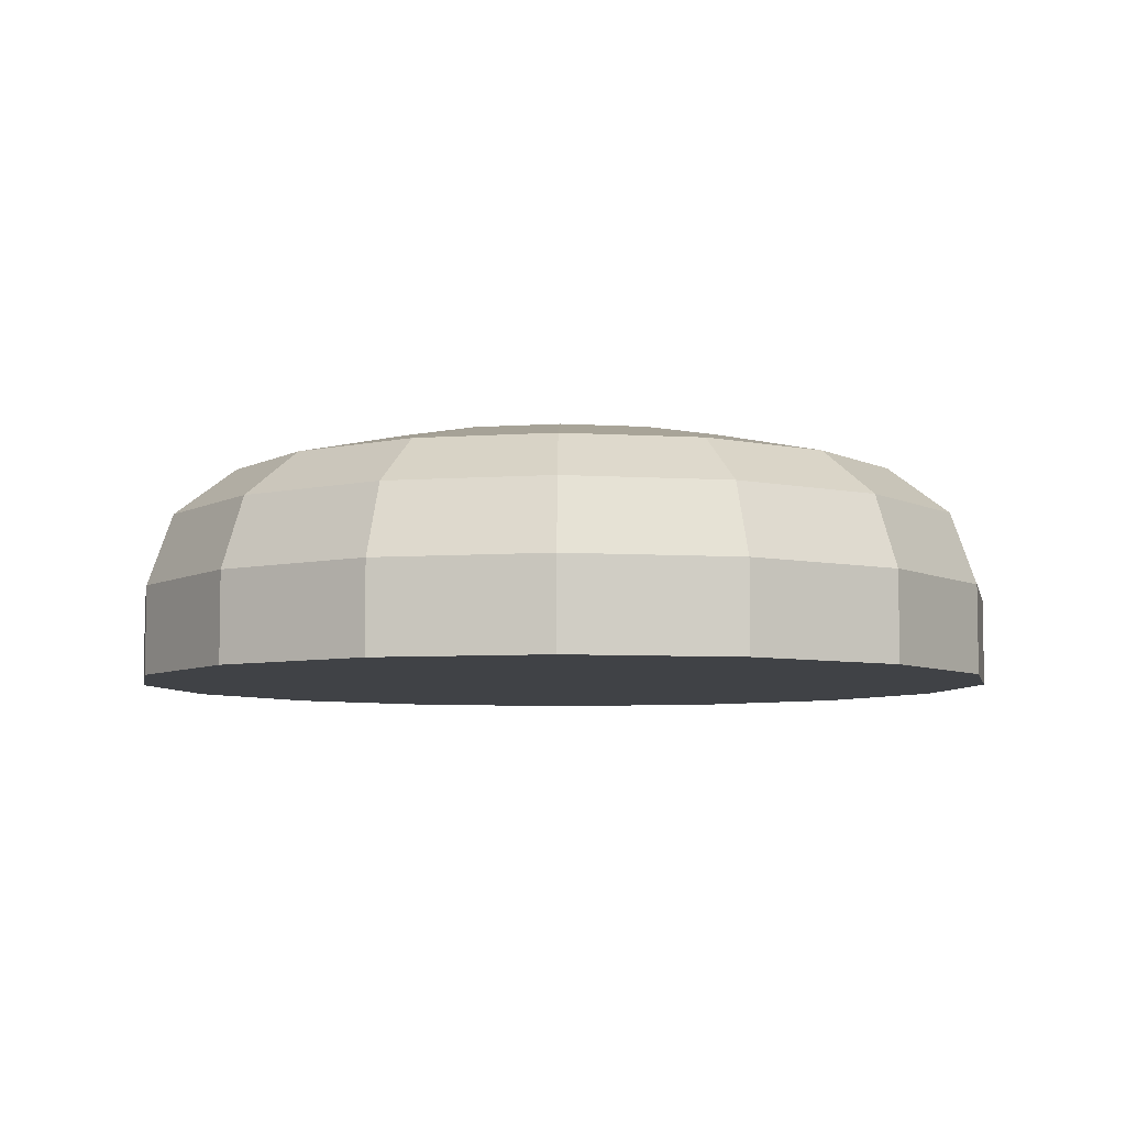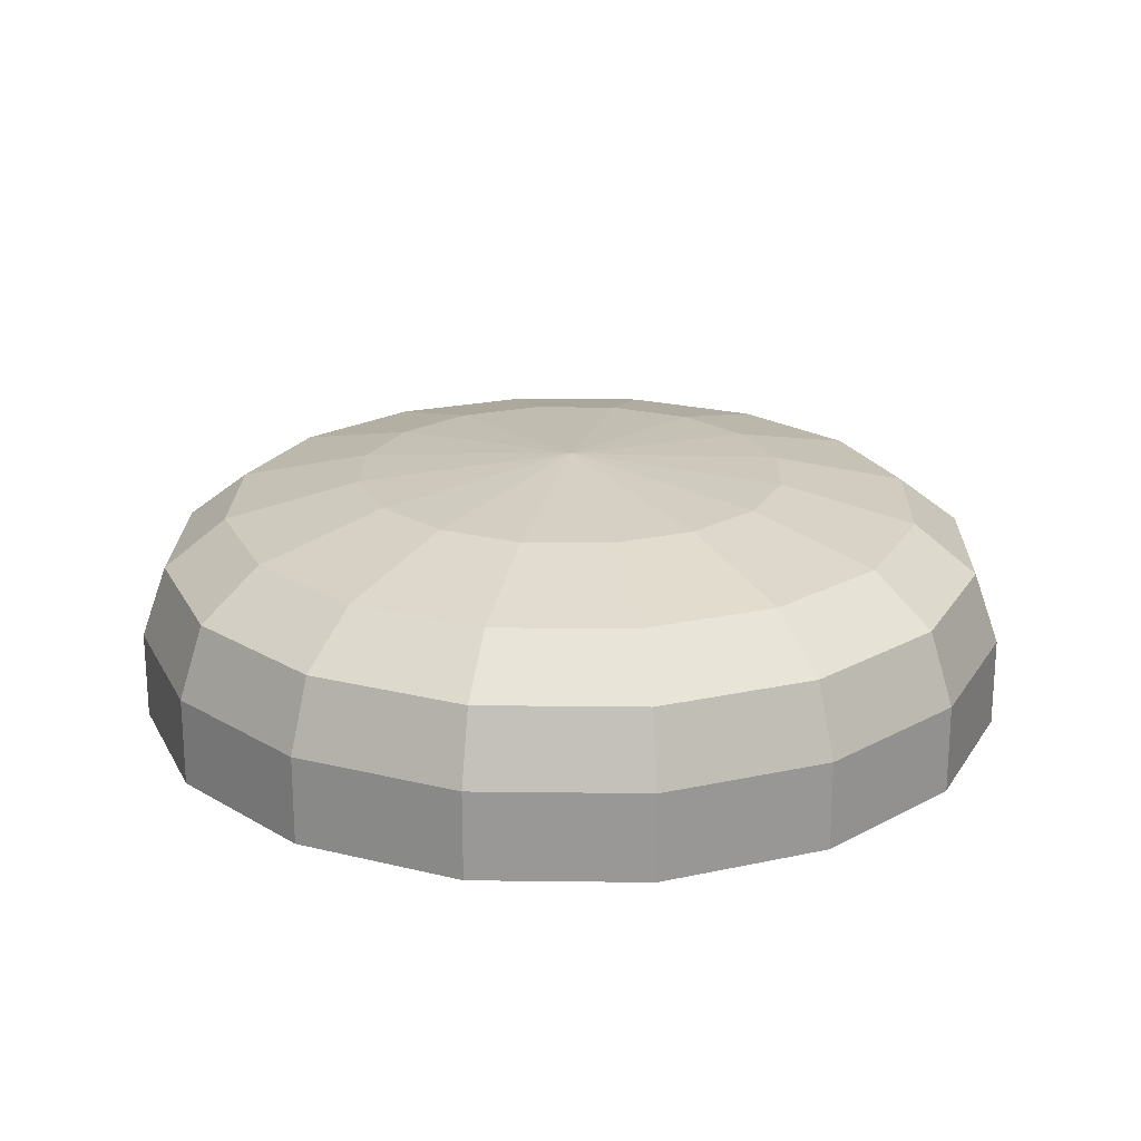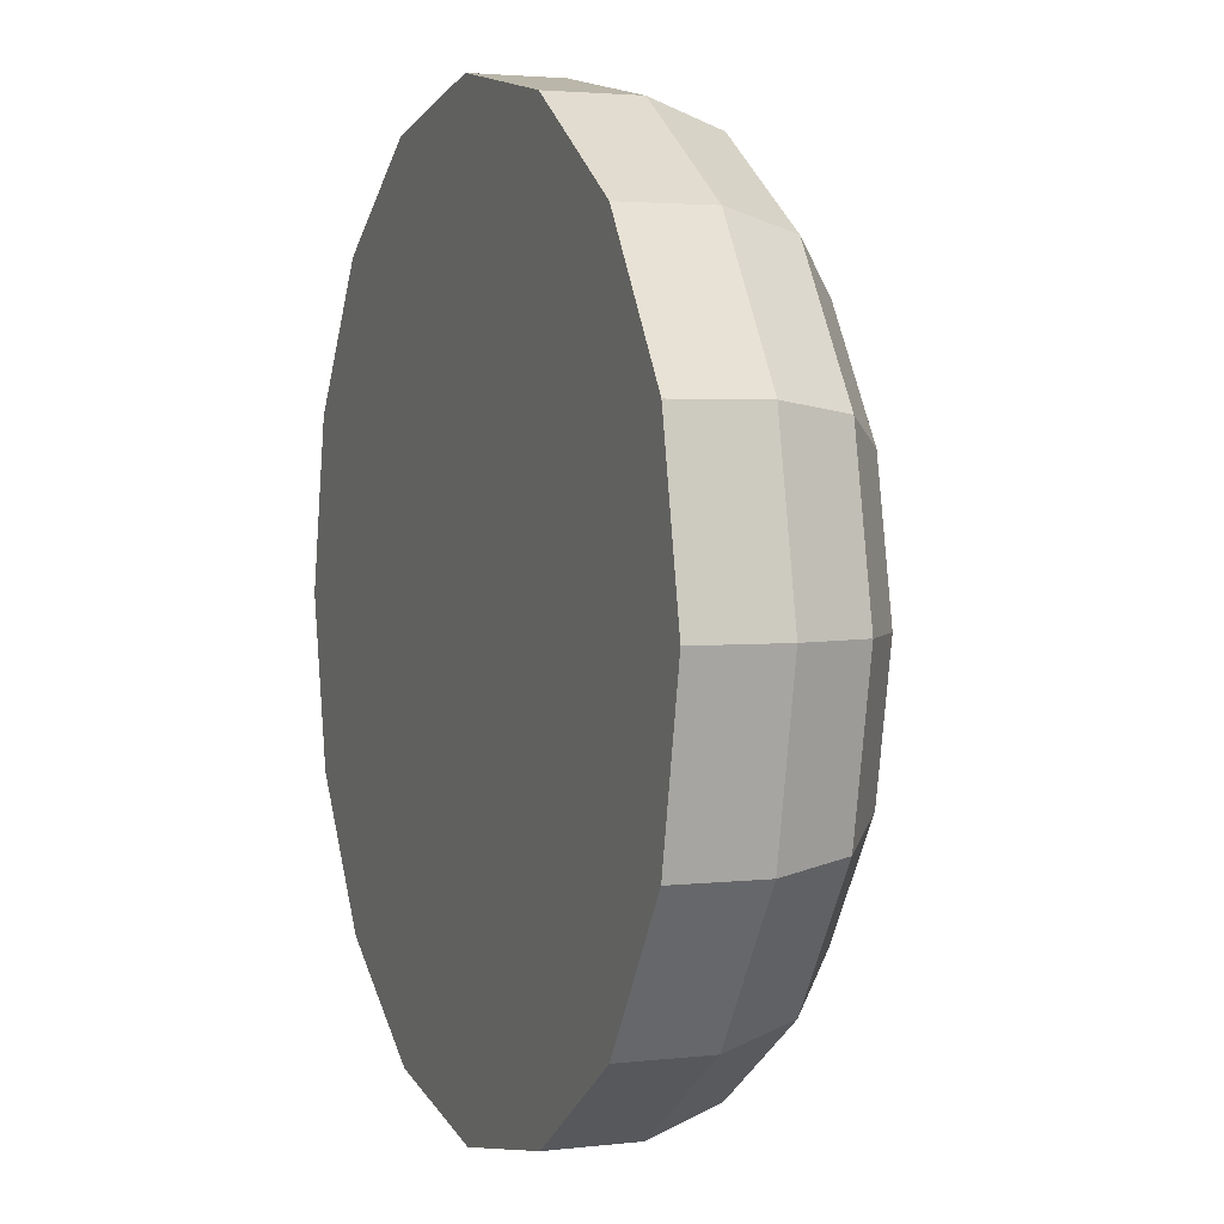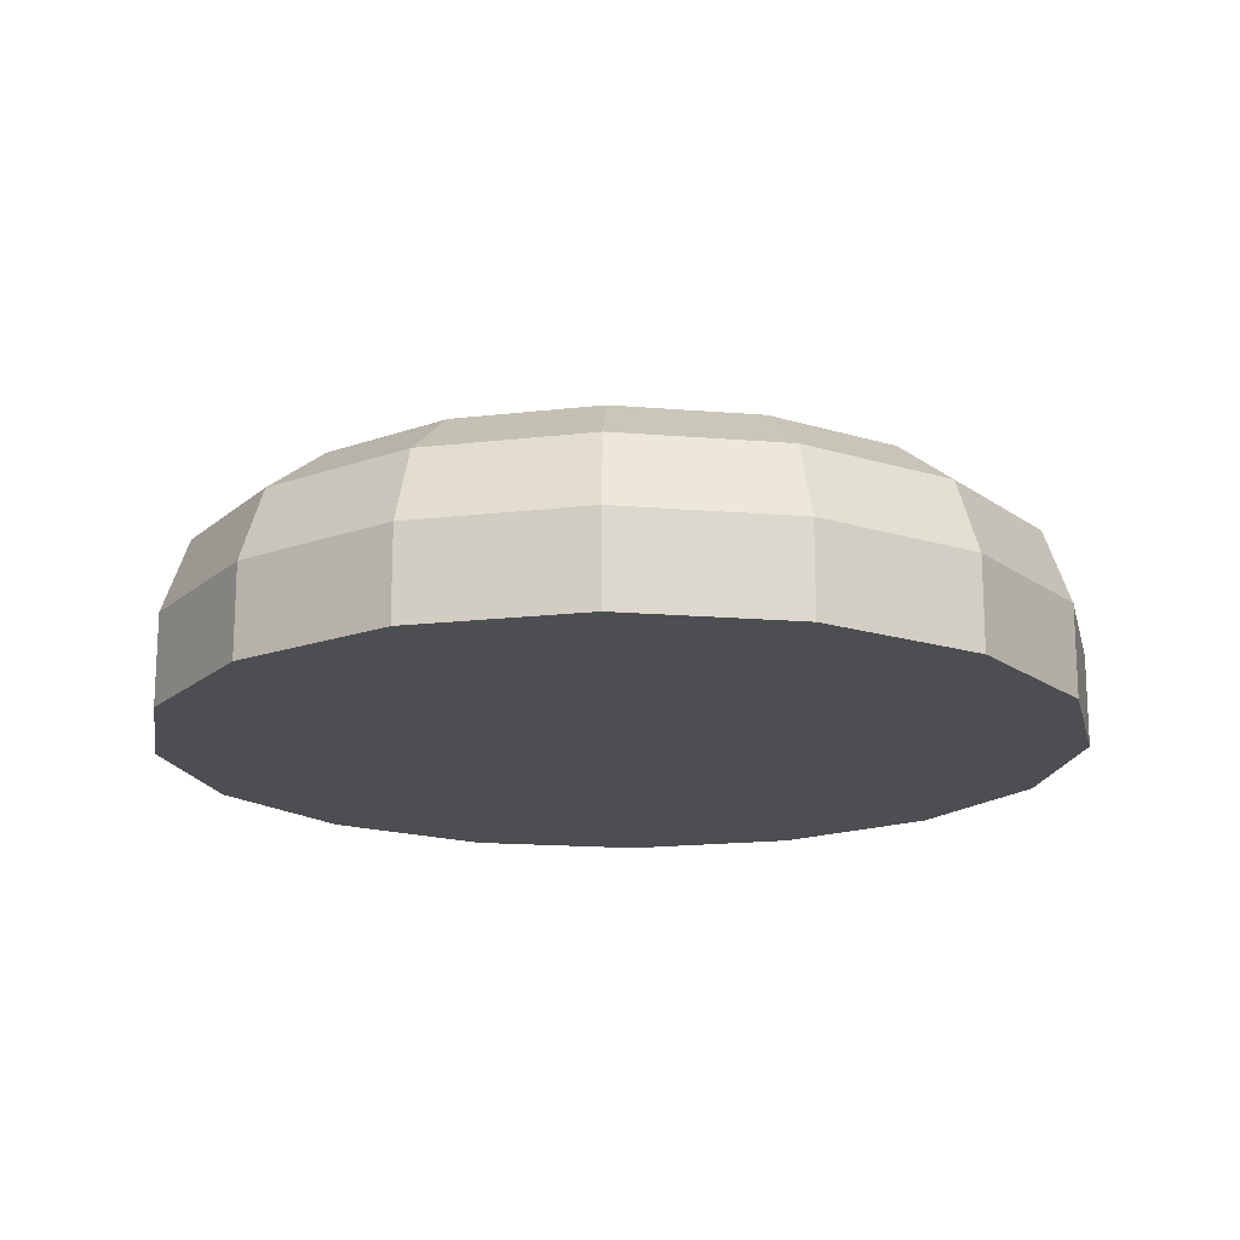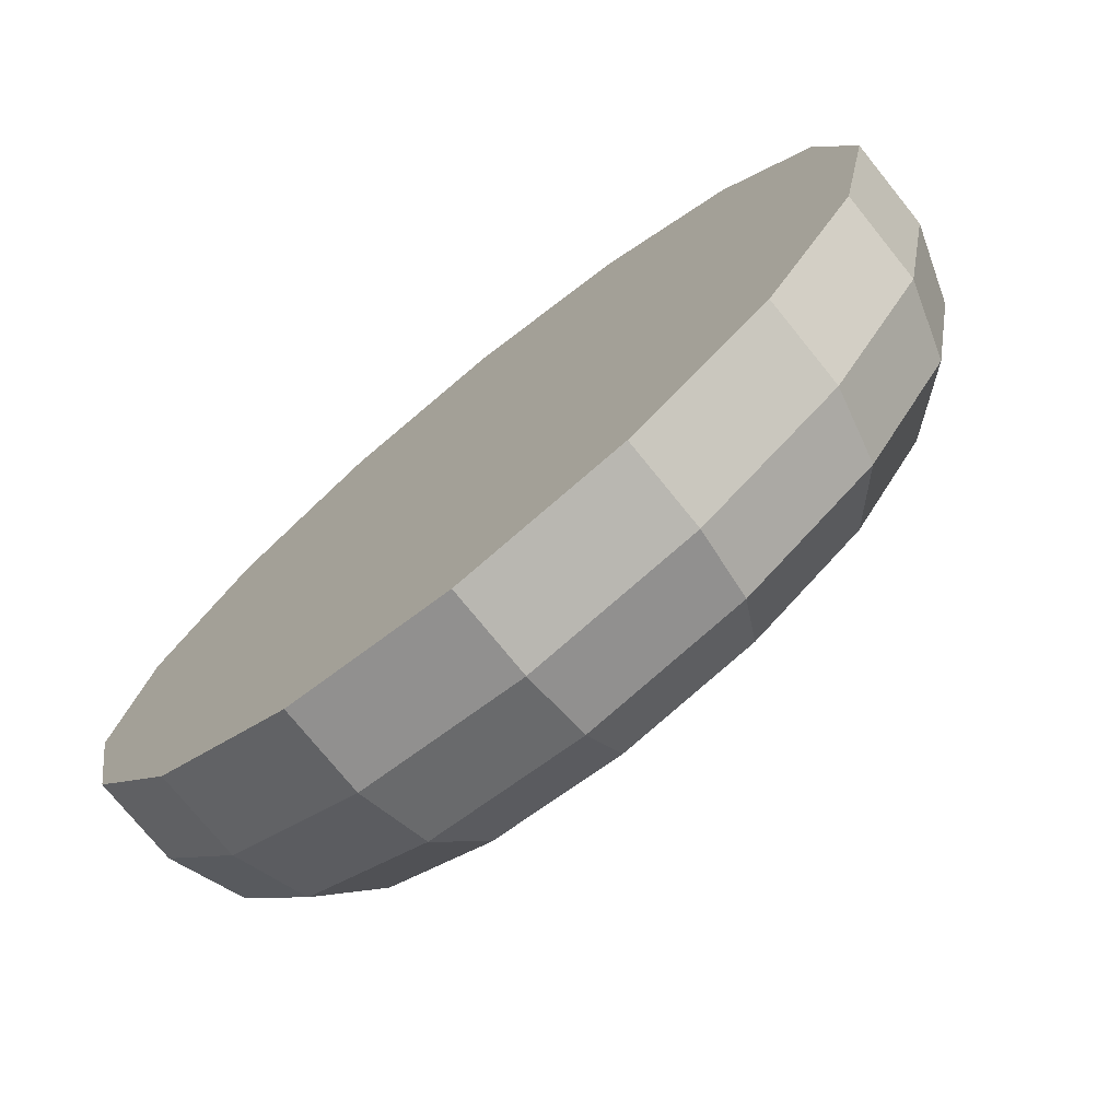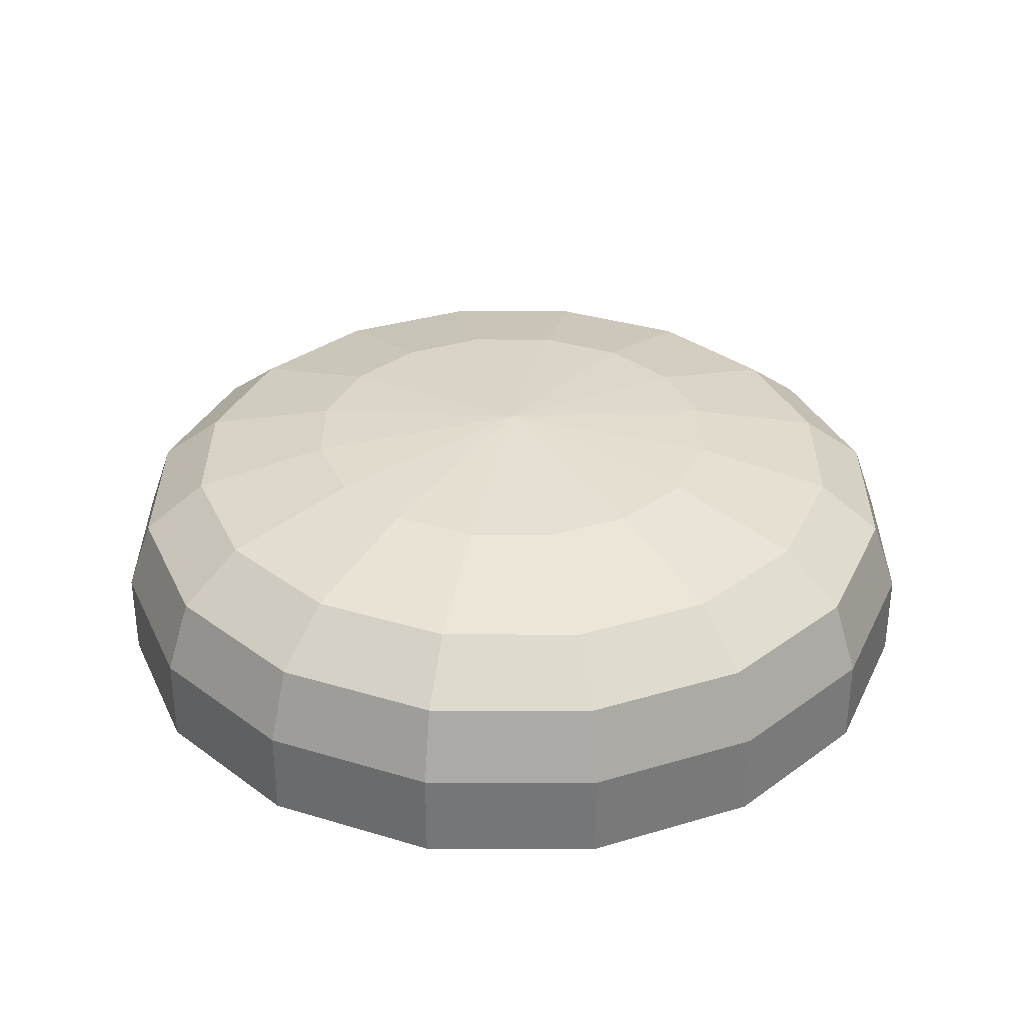
<metadata>
{"format":"obj","ext":"obj","renderer":"f3d","projection":"perspective","resolution":1024,"background":"white","views":[{"elev":-6.4,"azim":0.7,"up":"+Y"},{"elev":21.3,"azim":57.5,"up":"+Y"},{"elev":2.9,"azim":67.9,"up":"+Z"},{"elev":-17.1,"azim":-133.1,"up":"+Y"},{"elev":-74.5,"azim":38.9,"up":"+Z"},{"elev":33.2,"azim":-56.1,"up":"+Y"}]}
</metadata>
<code>
g BunB
v 0 0 0
v 0 0 -0.1
v 0 0.02 -0.1
v 0.03827 0 -0.09239
v 0.03827 0.02 -0.09239
v 0.07071 0 -0.07071
v 0.07071 0.02 -0.07071
v 0.09239 0 -0.03827
v 0.09239 0.02 -0.03827
v 0.1 0 0
v 0.1 0.02 0
v 0.09239 0 0.03827
v 0.09239 0.02 0.03827
v 0.07071 0 0.07071
v 0.07071 0.02 0.07071
v 0.03827 0 0.09239
v 0.03827 0.02 0.09239
v 0 0 0.1
v 0 0.02 0.1
v -0.03827 0 0.09239
v -0.03827 0.02 0.09239
v -0.07071 0 0.07071
v -0.07071 0.02 0.07071
v -0.09239 0 0.03827
v -0.09239 0.02 0.03827
v -0.1 0 -0
v -0.1 0.02 -0
v -0.09239 0 -0.03827
v -0.09239 0.02 -0.03827
v -0.07071 0 -0.07071
v -0.07071 0.02 -0.07071
v -0.03827 0 -0.09239
v -0.03827 0.02 -0.09239
v 0 0.05834 0
v 0 0.03627 -0.09423
v 0.03606 0.03627 -0.08705
v 0.06663 0.03627 -0.06663
v 0.08705 0.03627 -0.03606
v 0.09423 0.03627 0
v 0.08705 0.03627 0.03606
v 0.06663 0.03627 0.06663
v 0.03606 0.03627 0.08705
v 0 0.03627 0.09423
v -0.03606 0.03627 0.08705
v -0.06663 0.03627 0.06663
v -0.08705 0.03627 0.03606
v -0.09423 0.03627 -0
v -0.08705 0.03627 -0.03606
v -0.06663 0.03627 -0.06663
v -0.03606 0.03627 -0.08705
v 0 0.04721 -0.07999
v 0.03061 0.04721 -0.0739
v 0.05656 0.04721 -0.05656
v 0.0739 0.04721 -0.03061
v 0.07999 0.04721 0
v 0.0739 0.04721 0.03061
v 0.05656 0.04721 0.05656
v 0.03061 0.04721 0.0739
v 0 0.04721 0.07999
v -0.03061 0.04721 0.0739
v -0.05656 0.04721 0.05656
v -0.0739 0.04721 0.03061
v -0.07999 0.04721 -0
v -0.0739 0.04721 -0.03061
v -0.05656 0.04721 -0.05656
v -0.03061 0.04721 -0.0739
v 0 0.05436 -0.04928
v 0.01886 0.05436 -0.04553
v 0.03485 0.05436 -0.03485
v 0.04553 0.05436 -0.01886
v 0.04928 0.05436 0
v 0.04553 0.05436 0.01886
v 0.03485 0.05436 0.03485
v 0.01886 0.05436 0.04553
v 0 0.05436 0.04928
v -0.01886 0.05436 0.04553
v -0.03485 0.05436 0.03485
v -0.04553 0.05436 0.01886
v -0.04928 0.05436 0
v -0.04553 0.05436 -0.01886
v -0.03485 0.05436 -0.03485
v -0.01886 0.05436 -0.04553
f 1 2 4
f 31 50 33
f 3 4 2
f 1 4 6
f 25 47 27
f 5 6 4
f 1 6 8
f 19 44 21
f 7 8 6
f 1 8 10
f 15 40 41
f 9 10 8
f 1 10 12
f 7 38 9
f 11 12 10
f 1 12 14
f 29 47 48
f 13 14 12
f 1 14 16
f 23 44 45
f 15 16 14
f 1 16 18
f 17 41 42
f 17 18 16
f 1 18 20
f 9 39 11
f 19 20 18
f 1 20 22
f 3 36 5
f 21 22 20
f 1 22 24
f 33 35 3
f 23 24 22
f 1 24 26
f 29 49 31
f 25 26 24
f 1 26 28
f 25 45 46
f 27 28 26
f 1 28 30
f 19 42 43
f 29 30 28
f 1 30 32
f 11 40 13
f 31 32 30
f 1 32 2
f 5 37 7
f 33 2 32
f 35 66 51
f 42 59 43
f 39 54 55
f 50 65 66
f 46 61 62
f 41 58 42
f 38 53 54
f 48 65 49
f 44 61 45
f 40 57 41
f 37 52 53
f 48 63 64
f 43 60 44
f 39 56 40
f 36 51 52
f 47 62 63
f 58 73 74
f 54 69 70
f 65 80 81
f 60 77 61
f 56 73 57
f 52 69 53
f 64 79 80
f 60 75 76
f 55 72 56
f 51 68 52
f 62 79 63
f 66 67 51
f 59 74 75
f 54 71 55
f 65 82 66
f 62 77 78
f 34 68 67
f 34 69 68
f 34 70 69
f 34 71 70
f 34 72 71
f 34 73 72
f 34 74 73
f 34 75 74
f 34 76 75
f 34 77 76
f 34 78 77
f 34 79 78
f 34 80 79
f 34 81 80
f 34 82 81
f 34 67 82
f 31 49 50
f 3 5 4
f 25 46 47
f 5 7 6
f 19 43 44
f 7 9 8
f 15 13 40
f 9 11 10
f 7 37 38
f 11 13 12
f 29 27 47
f 13 15 14
f 23 21 44
f 15 17 16
f 17 15 41
f 17 19 18
f 9 38 39
f 19 21 20
f 3 35 36
f 21 23 22
f 33 50 35
f 23 25 24
f 29 48 49
f 25 27 26
f 25 23 45
f 27 29 28
f 19 17 42
f 29 31 30
f 11 39 40
f 31 33 32
f 5 36 37
f 33 3 2
f 35 50 66
f 42 58 59
f 39 38 54
f 50 49 65
f 46 45 61
f 41 57 58
f 38 37 53
f 48 64 65
f 44 60 61
f 40 56 57
f 37 36 52
f 48 47 63
f 43 59 60
f 39 55 56
f 36 35 51
f 47 46 62
f 58 57 73
f 54 53 69
f 65 64 80
f 60 76 77
f 56 72 73
f 52 68 69
f 64 63 79
f 60 59 75
f 55 71 72
f 51 67 68
f 62 78 79
f 66 82 67
f 59 58 74
f 54 70 71
f 65 81 82
f 62 61 77

</code>
